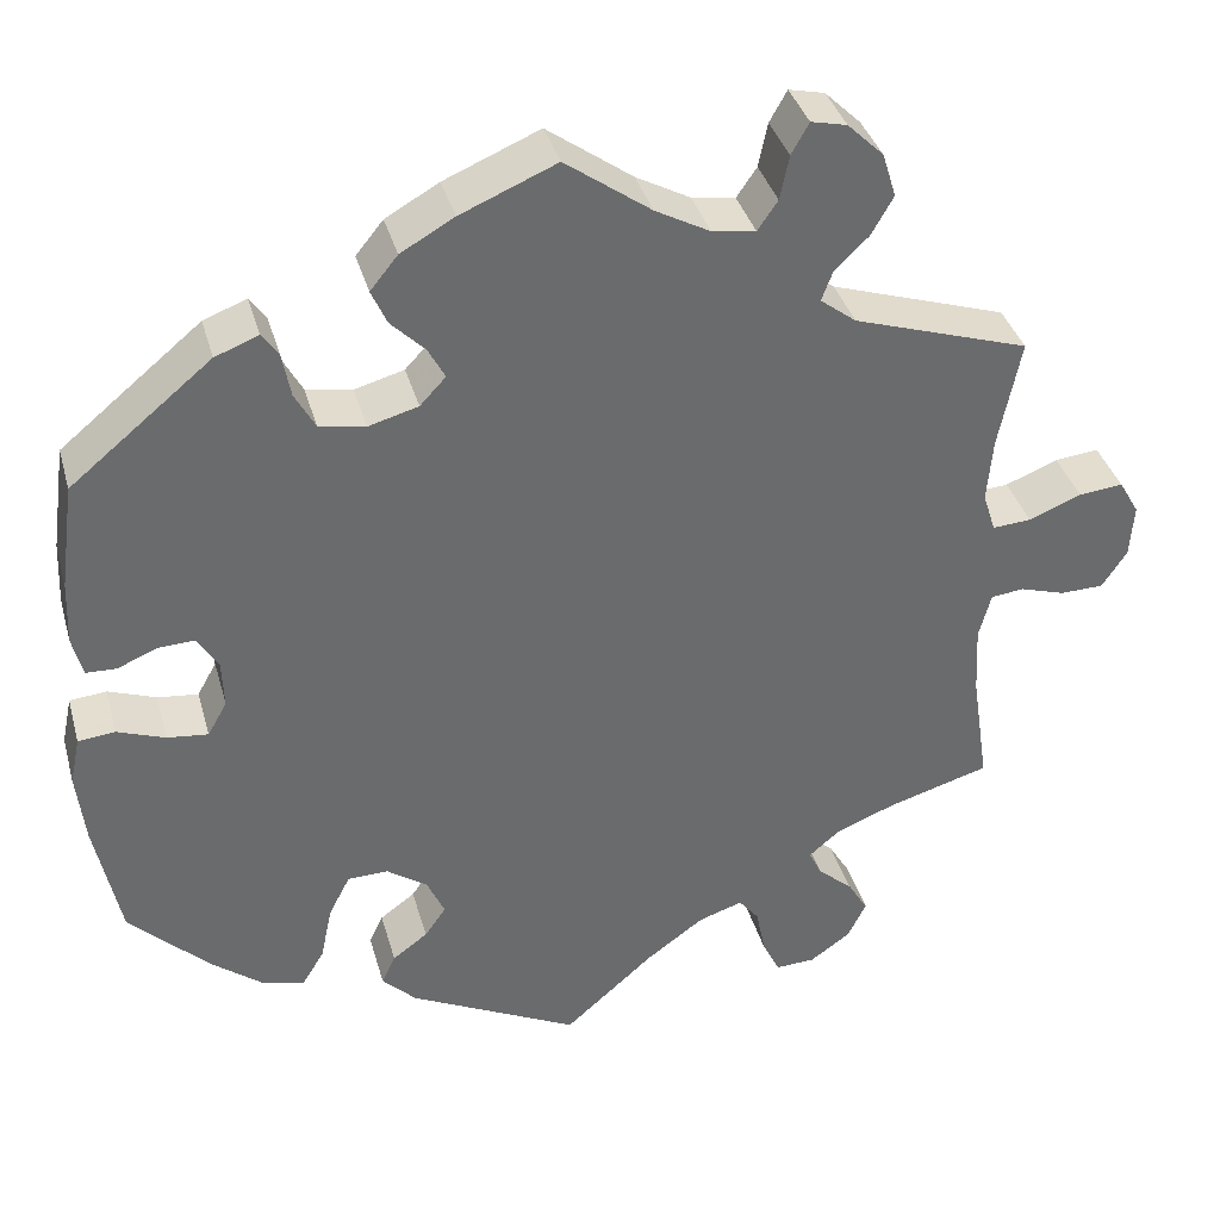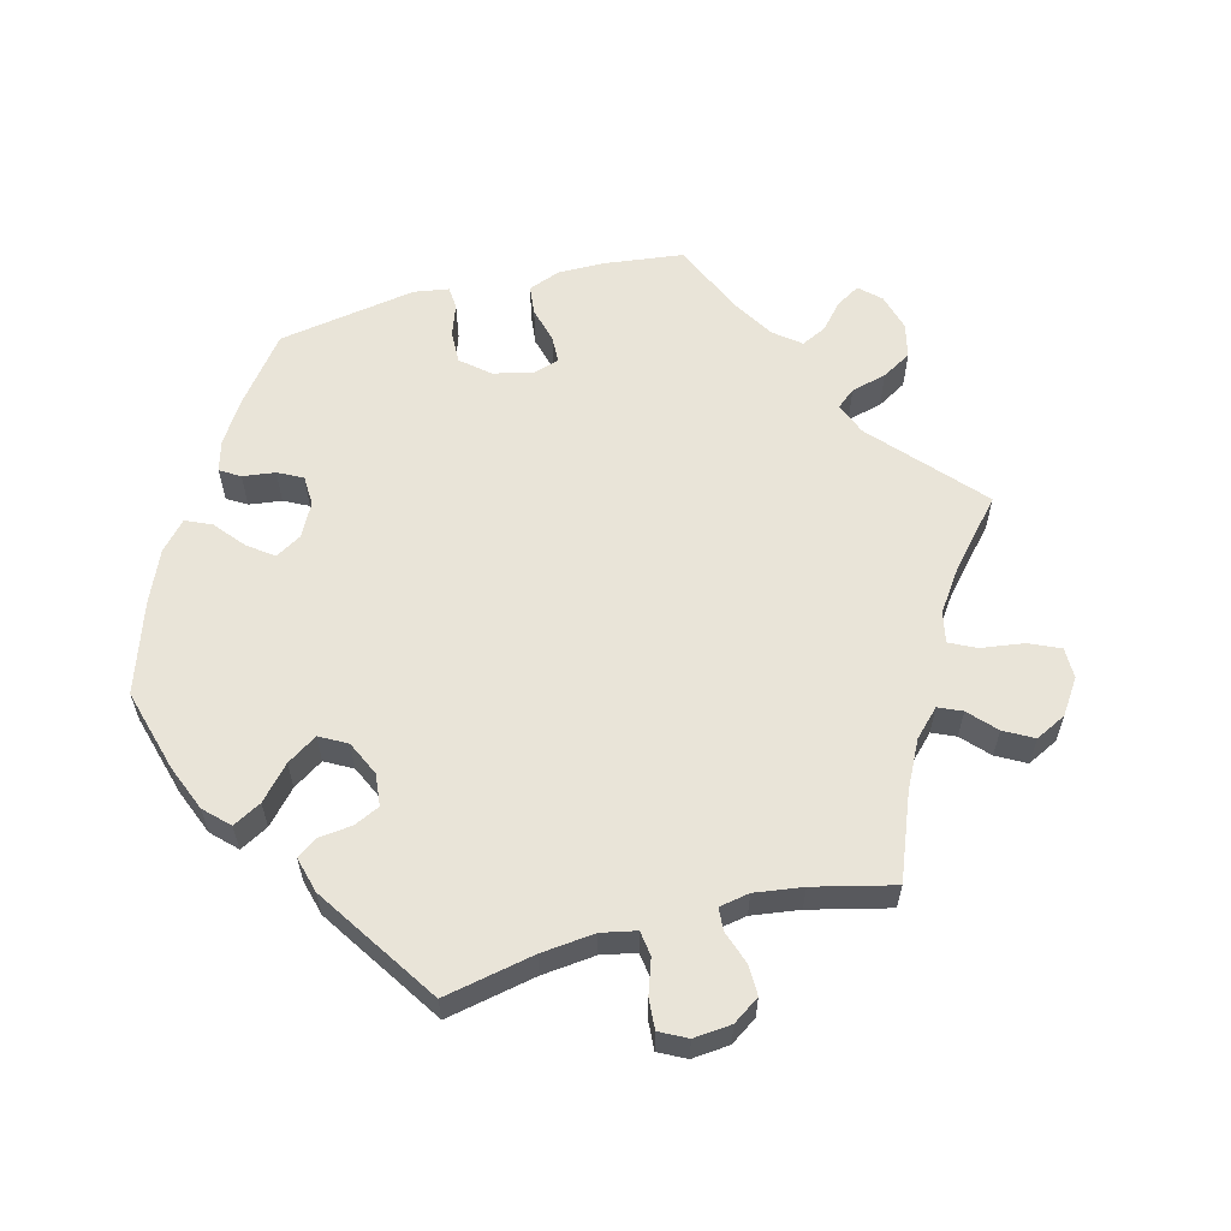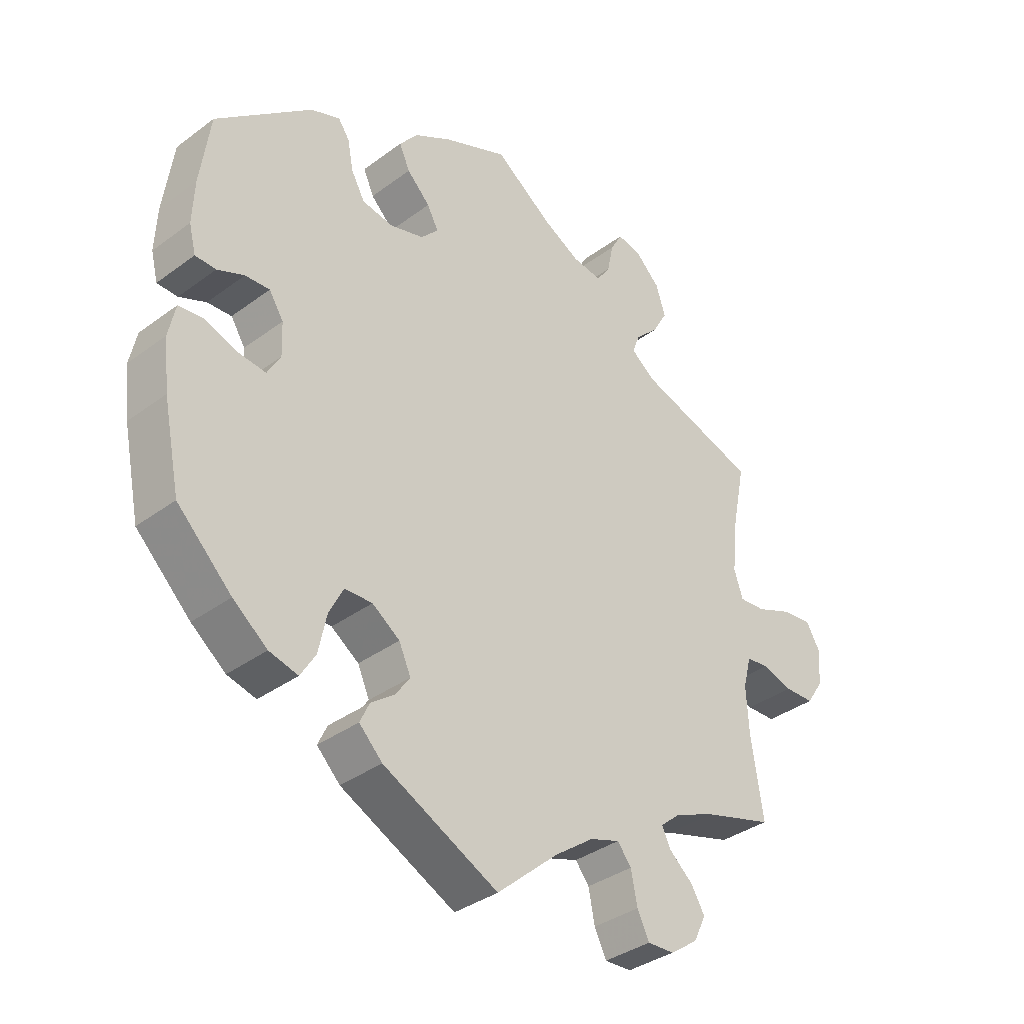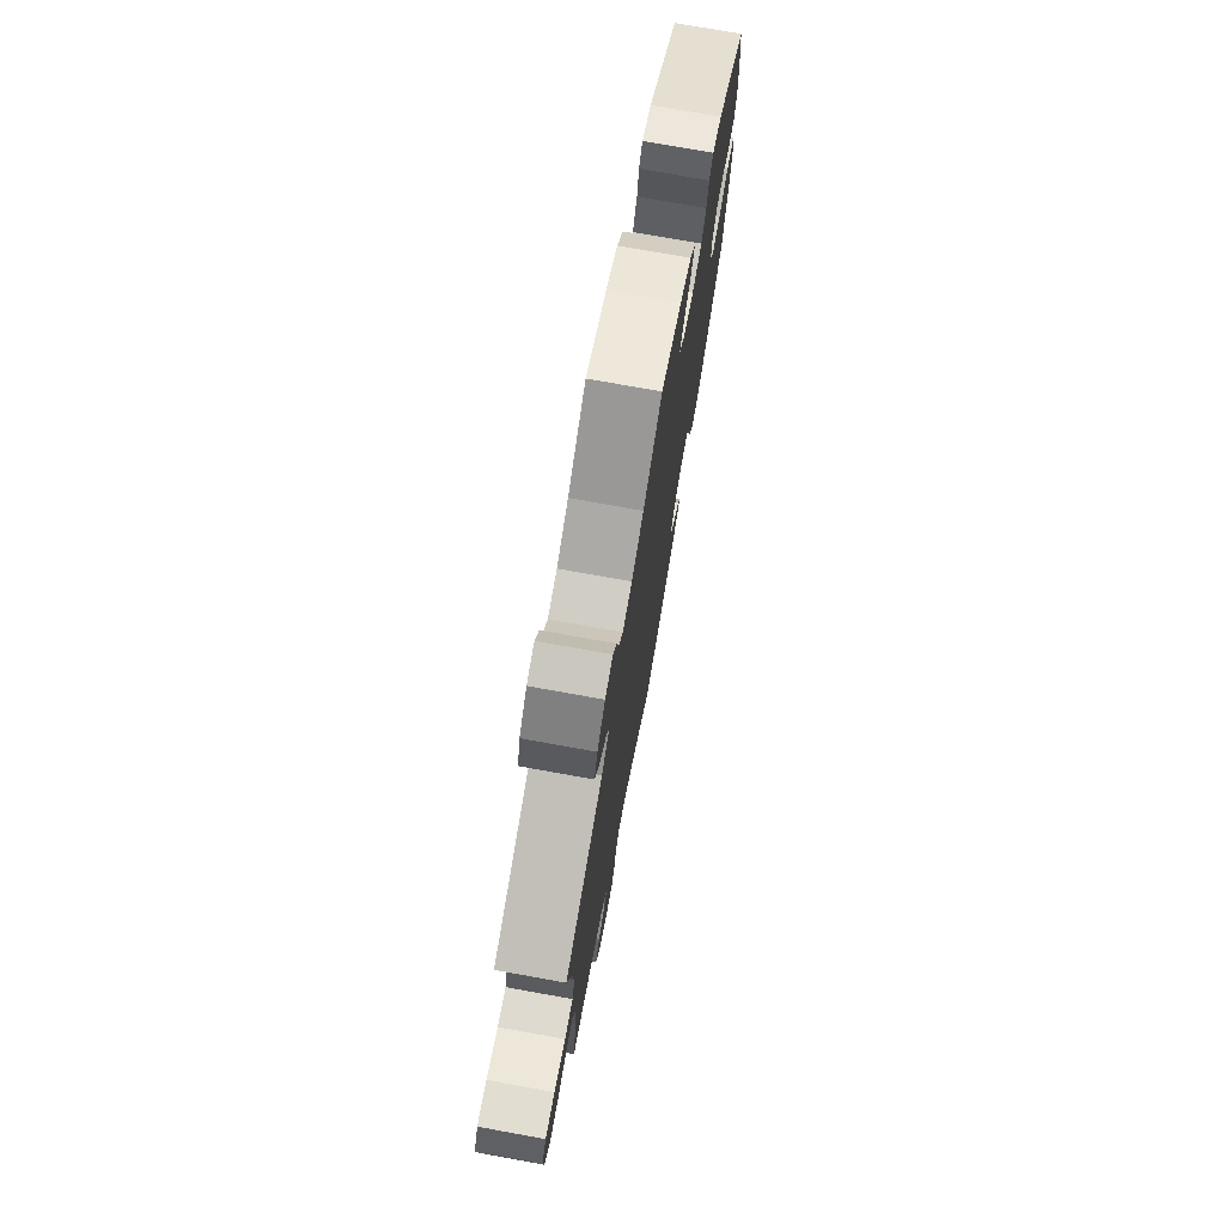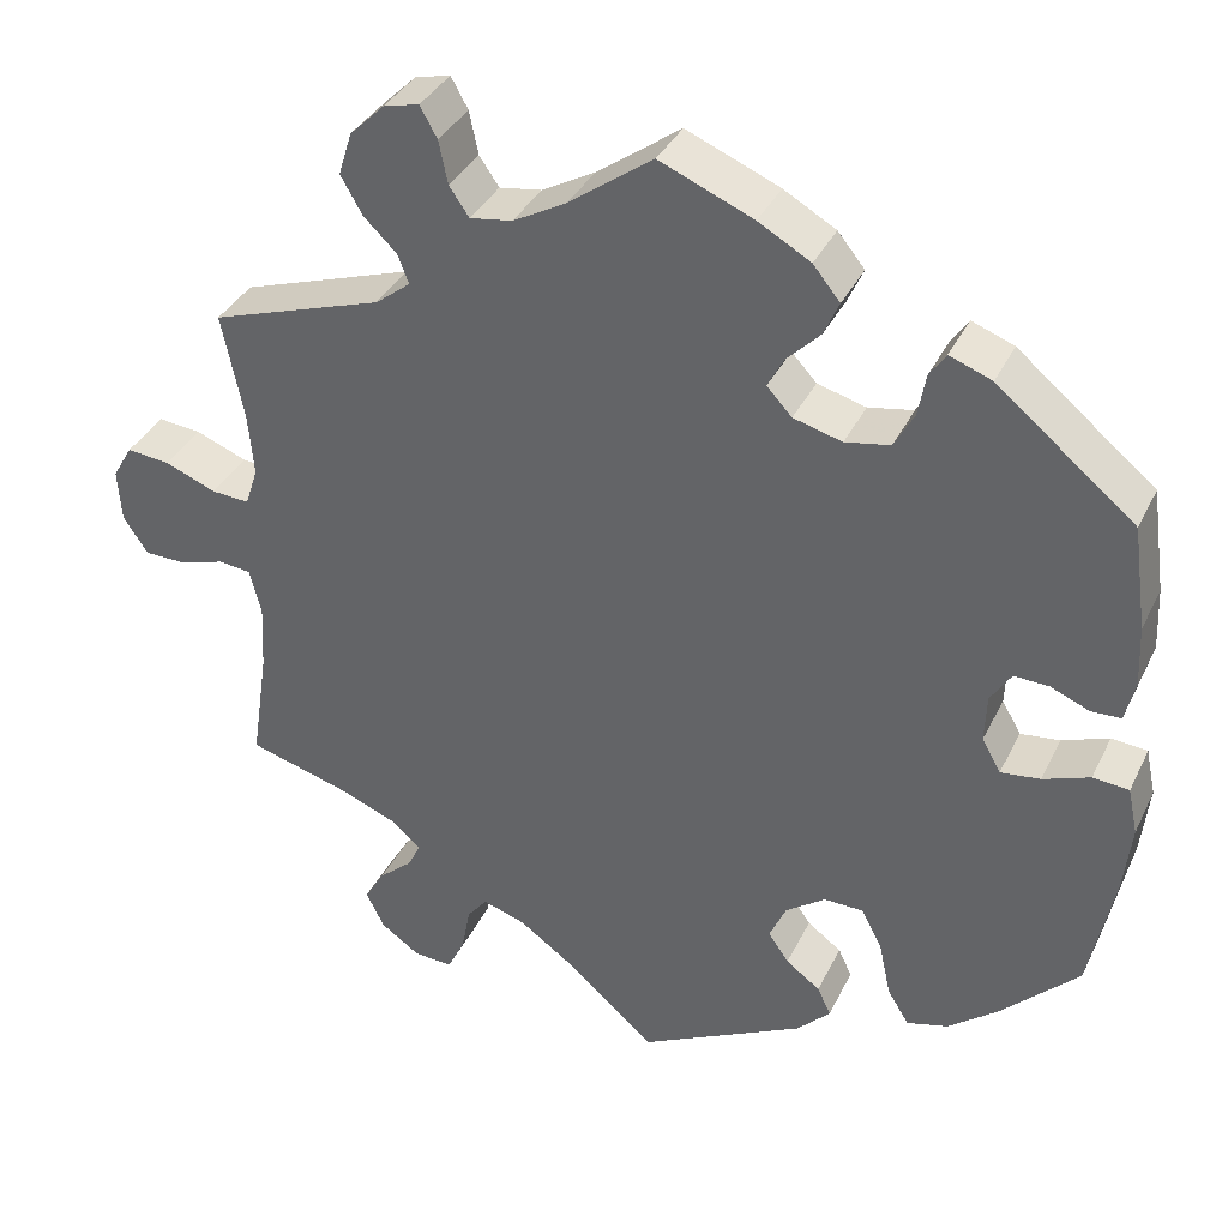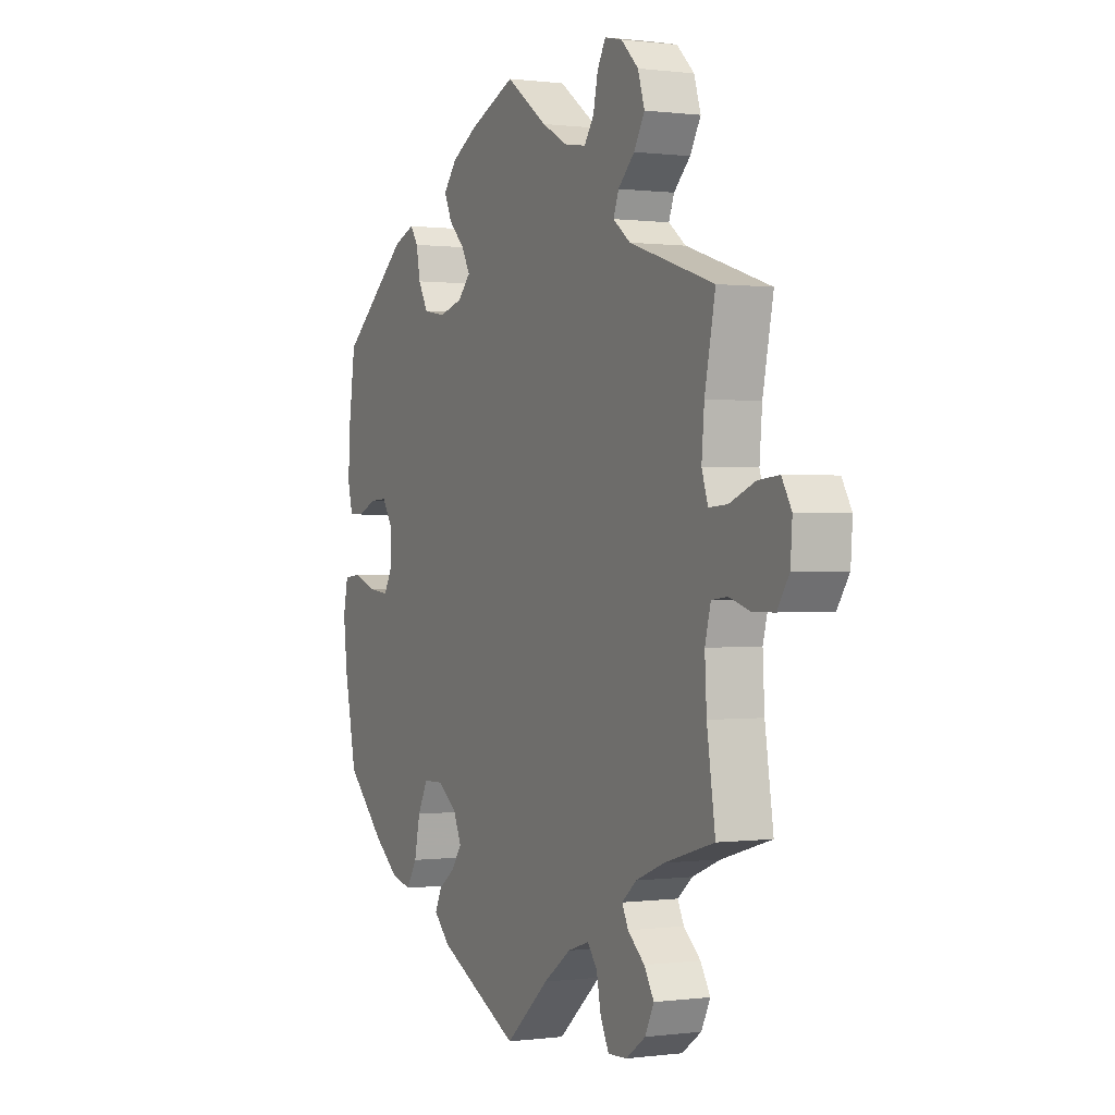
<metadata>
{"format":"obj","ext":"obj","renderer":"f3d","projection":"perspective","resolution":1024,"background":"white","views":[{"elev":37.1,"azim":164.8,"up":"+Z"},{"elev":59.9,"azim":-164.7,"up":"+Y"},{"elev":-36.0,"azim":134.2,"up":"+Z"},{"elev":74.9,"azim":-79.8,"up":"+Z"},{"elev":35.9,"azim":23.3,"up":"+Z"},{"elev":0.3,"azim":-116.2,"up":"+Z"}]}
</metadata>
<code>
v 0.103 0.07 0.534
v 0.161 0.07 0.501
v 0.191 0.07 0.464
v 0.174 0.07 0.426
v 0.137 0.07 0.389
v 0.119 0.07 0.355
v 0.147 0.07 0.325
v 0.201 0.07 0.31
v 0.251 0.07 0.319
v 0.273 0.07 0.359
v 0.282 0.07 0.407
v 0.3 0.07 0.433
v 0.347 0.07 0.415
v 0.5 0.07 0.289
v 0.516 0.07 0.174
v 0.519 0.07 0.105
v 0.508 0.07 0.061
v 0.475 0.07 0.06
v 0.432 0.07 0.078
v 0.393 0.07 0.08
v 0.37 0.07 0.044
v 0.368 0.07 -0.009
v 0.389 0.07 -0.046
v 0.433 0.07 -0.041
v 0.485 0.07 -0.022
v 0.525 0.07 -0.026
v 0.536 0.07 -0.078
v 0.527 0.07 -0.157
v 0.5 0.07 -0.289
v 0.413 0.07 -0.374
v 0.358 0.07 -0.417
v 0.312 0.07 -0.429
v 0.288 0.07 -0.39
v 0.275 0.07 -0.329
v 0.252 0.07 -0.284
v 0.208 0.07 -0.283
v 0.164 0.07 -0.314
v 0.145 0.07 -0.356
v 0.168 0.07 -0.389
v 0.206 0.07 -0.417
v 0.221 0.07 -0.449
v 0.184 0.07 -0.486
v 0 0.07 -0.578
v -0.098 0.07 -0.492
v -0.16 0.07 -0.447
v -0.208 0.07 -0.431
v -0.23 0.07 -0.459
v -0.24 0.07 -0.51
v -0.259 0.07 -0.549
v -0.302 0.07 -0.547
v -0.346 0.07 -0.516
v -0.366 0.07 -0.475
v -0.344 0.07 -0.438
v -0.306 0.07 -0.405
v -0.292 0.07 -0.376
v -0.325 0.07 -0.348
v -0.389 0.07 -0.322
v -0.501 0.07 -0.289
v -0.482 0.07 -0.163
v -0.478 0.07 -0.088
v -0.491 0.07 -0.038
v -0.527 0.07 -0.034
v -0.576 0.07 -0.049
v -0.623 0.07 -0.048
v -0.65 0.07 -0.007
v -0.654 0.07 0.051
v -0.632 0.07 0.089
v -0.584 0.07 0.084
v -0.527 0.07 0.061
v -0.485 0.07 0.058
v -0.471 0.07 0.101
v -0.477 0.07 0.171
v -0.501 0.07 0.289
v -0.31 0.07 0.351
v -0.271 0.07 0.381
v -0.283 0.07 0.413
v -0.32 0.07 0.449
v -0.344 0.07 0.491
v -0.329 0.07 0.539
v -0.29 0.07 0.577
v -0.251 0.07 0.586
v -0.232 0.07 0.552
v -0.222 0.07 0.504
v -0.2 0.07 0.472
v -0.153 0.07 0.479
v -0.094 0.07 0.511
v -0.001 0.07 0.578
v 0.103 0 0.534
v 0.161 0 0.501
v 0.191 0 0.464
v 0.174 0 0.426
v 0.137 0 0.389
v 0.119 0 0.355
v 0.147 0 0.325
v 0.201 0 0.31
v 0.251 0 0.319
v 0.273 0 0.359
v 0.282 0 0.407
v 0.3 0 0.433
v 0.347 0 0.415
v 0.5 0 0.289
v 0.516 0 0.174
v 0.519 0 0.105
v 0.508 0 0.061
v 0.475 0 0.06
v 0.432 0 0.078
v 0.393 0 0.08
v 0.37 0 0.044
v 0.368 0 -0.009
v 0.389 0 -0.046
v 0.433 0 -0.041
v 0.485 0 -0.022
v 0.525 0 -0.026
v 0.536 0 -0.078
v 0.527 0 -0.157
v 0.5 0 -0.289
v 0.413 0 -0.374
v 0.358 0 -0.417
v 0.312 0 -0.429
v 0.288 0 -0.39
v 0.275 0 -0.329
v 0.252 0 -0.284
v 0.208 0 -0.283
v 0.164 0 -0.314
v 0.145 0 -0.356
v 0.168 0 -0.389
v 0.206 0 -0.417
v 0.221 0 -0.449
v 0.184 0 -0.486
v 0 0 -0.578
v -0.098 0 -0.492
v -0.16 0 -0.447
v -0.208 0 -0.431
v -0.23 0 -0.459
v -0.24 0 -0.51
v -0.259 0 -0.549
v -0.302 0 -0.547
v -0.346 0 -0.516
v -0.366 0 -0.475
v -0.344 0 -0.438
v -0.306 0 -0.405
v -0.292 0 -0.376
v -0.325 0 -0.348
v -0.389 0 -0.322
v -0.501 0 -0.289
v -0.482 0 -0.163
v -0.478 0 -0.088
v -0.491 0 -0.038
v -0.527 0 -0.034
v -0.576 0 -0.049
v -0.623 0 -0.048
v -0.65 0 -0.007
v -0.654 0 0.051
v -0.632 0 0.089
v -0.584 0 0.084
v -0.527 0 0.061
v -0.485 0 0.058
v -0.471 0 0.101
v -0.477 0 0.171
v -0.501 0 0.289
v -0.31 0 0.351
v -0.271 0 0.381
v -0.283 0 0.413
v -0.32 0 0.449
v -0.344 0 0.491
v -0.329 0 0.539
v -0.29 0 0.577
v -0.251 0 0.586
v -0.232 0 0.552
v -0.222 0 0.504
v -0.2 0 0.472
v -0.153 0 0.479
v -0.094 0 0.511
v -0.001 0 0.578
f 86 87 1 2
f 85 86 2 3
f 84 85 3 4
f 80 81 82 83
f 80 83 84
f 79 80 84
f 76 77 78 79
f 75 76 79 84
f 72 73 74
f 71 72 74 75
f 70 71 75 84
f 66 67 68 69
f 66 69 70
f 65 66 70
f 62 63 64 65
f 61 62 65 70
f 60 61 70 84
f 57 58 59
f 56 57 59 60
f 55 56 60 84
f 51 52 53 54
f 51 54 55
f 50 51 55
f 47 48 49 50
f 46 47 50 55
f 45 46 55 84
f 41 42 43 44
f 39 40 41 44
f 38 39 44 45
f 37 38 45 84
f 31 32 33 34
f 31 34 35
f 30 31 35
f 29 30 35
f 28 29 35 36
f 24 25 26 27
f 23 24 27 28
f 16 17 18 19
f 16 19 20
f 15 16 20
f 14 15 20
f 13 14 20 21
f 10 11 12 13
f 9 10 13 21
f 84 4 5
f 84 5 6
f 36 37 84 6
f 23 28 36
f 22 23 36 6
f 8 9 21 22
f 7 8 22
f 6 7 22
f 89 88 174 173
f 90 89 173 172
f 91 90 172 171
f 170 169 168 167
f 171 170 167
f 171 167 166
f 166 165 164 163
f 171 166 163 162
f 161 160 159
f 162 161 159 158
f 171 162 158 157
f 156 155 154 153
f 157 156 153
f 157 153 152
f 152 151 150 149
f 157 152 149 148
f 171 157 148 147
f 146 145 144
f 147 146 144 143
f 171 147 143 142
f 141 140 139 138
f 142 141 138
f 142 138 137
f 137 136 135 134
f 142 137 134 133
f 171 142 133 132
f 131 130 129 128
f 131 128 127 126
f 132 131 126 125
f 171 132 125 124
f 121 120 119 118
f 122 121 118
f 122 118 117
f 122 117 116
f 123 122 116 115
f 114 113 112 111
f 115 114 111 110
f 106 105 104 103
f 107 106 103
f 107 103 102
f 107 102 101
f 108 107 101 100
f 100 99 98 97
f 108 100 97 96
f 92 91 171
f 93 92 171
f 93 171 124 123
f 123 115 110
f 93 123 110 109
f 109 108 96 95
f 109 95 94
f 109 94 93
f 1 88 89 2
f 2 89 90 3
f 3 90 91 4
f 4 91 92 5
f 5 92 93 6
f 6 93 94 7
f 7 94 95 8
f 8 95 96 9
f 9 96 97 10
f 10 97 98 11
f 11 98 99 12
f 12 99 100 13
f 13 100 101 14
f 14 101 102 15
f 15 102 103 16
f 16 103 104 17
f 17 104 105 18
f 18 105 106 19
f 19 106 107 20
f 20 107 108 21
f 21 108 109 22
f 22 109 110 23
f 23 110 111 24
f 24 111 112 25
f 25 112 113 26
f 26 113 114 27
f 27 114 115 28
f 28 115 116 29
f 29 116 117 30
f 30 117 118 31
f 31 118 119 32
f 32 119 120 33
f 33 120 121 34
f 34 121 122 35
f 35 122 123 36
f 36 123 124 37
f 37 124 125 38
f 38 125 126 39
f 39 126 127 40
f 40 127 128 41
f 41 128 129 42
f 42 129 130 43
f 43 130 131 44
f 44 131 132 45
f 45 132 133 46
f 46 133 134 47
f 47 134 135 48
f 48 135 136 49
f 49 136 137 50
f 50 137 138 51
f 51 138 139 52
f 52 139 140 53
f 53 140 141 54
f 54 141 142 55
f 55 142 143 56
f 56 143 144 57
f 57 144 145 58
f 58 145 146 59
f 59 146 147 60
f 60 147 148 61
f 61 148 149 62
f 62 149 150 63
f 63 150 151 64
f 64 151 152 65
f 65 152 153 66
f 66 153 154 67
f 67 154 155 68
f 68 155 156 69
f 69 156 157 70
f 70 157 158 71
f 71 158 159 72
f 72 159 160 73
f 73 160 161 74
f 74 161 162 75
f 75 162 163 76
f 76 163 164 77
f 77 164 165 78
f 78 165 166 79
f 79 166 167 80
f 80 167 168 81
f 81 168 169 82
f 82 169 170 83
f 83 170 171 84
f 84 171 172 85
f 85 172 173 86
f 86 173 174 87
f 87 174 88 1

</code>
